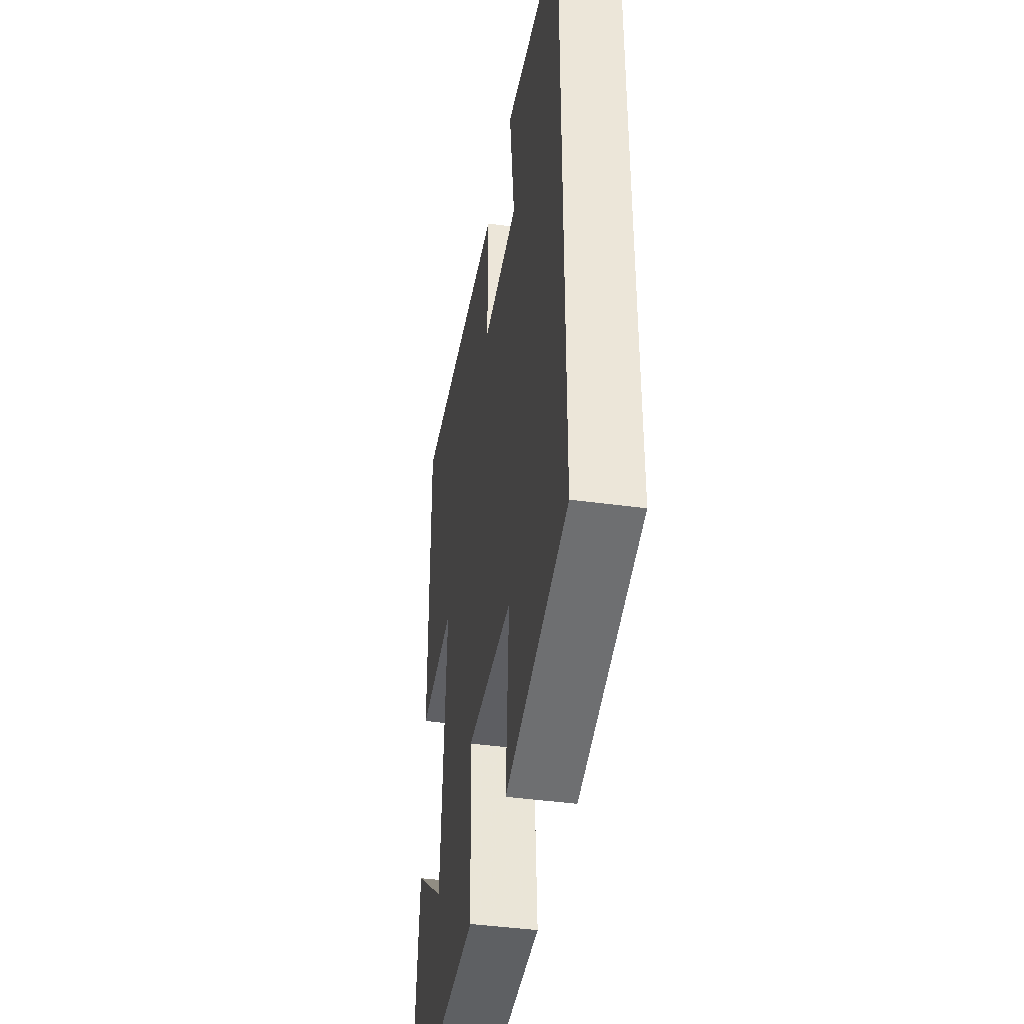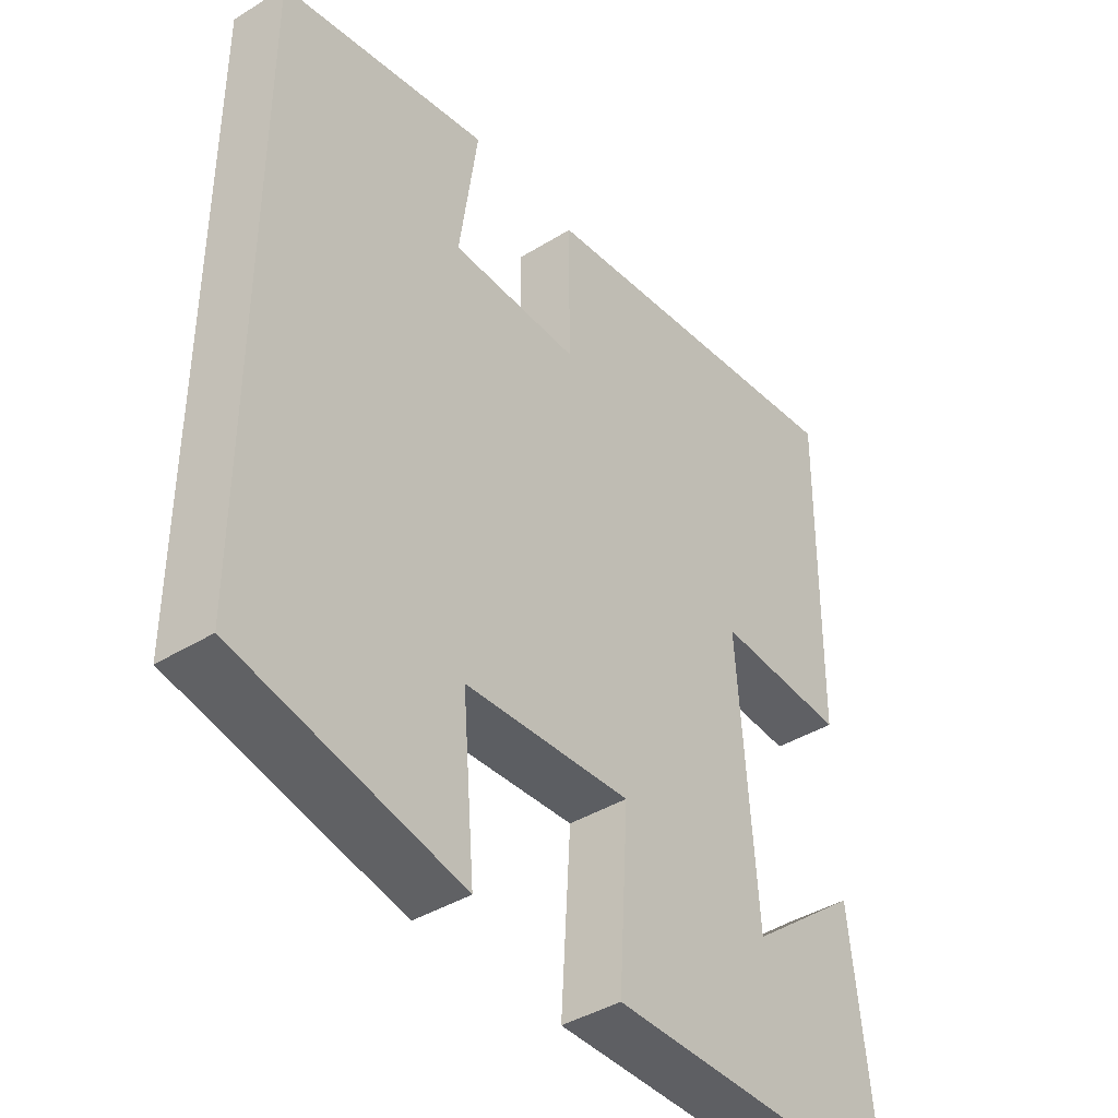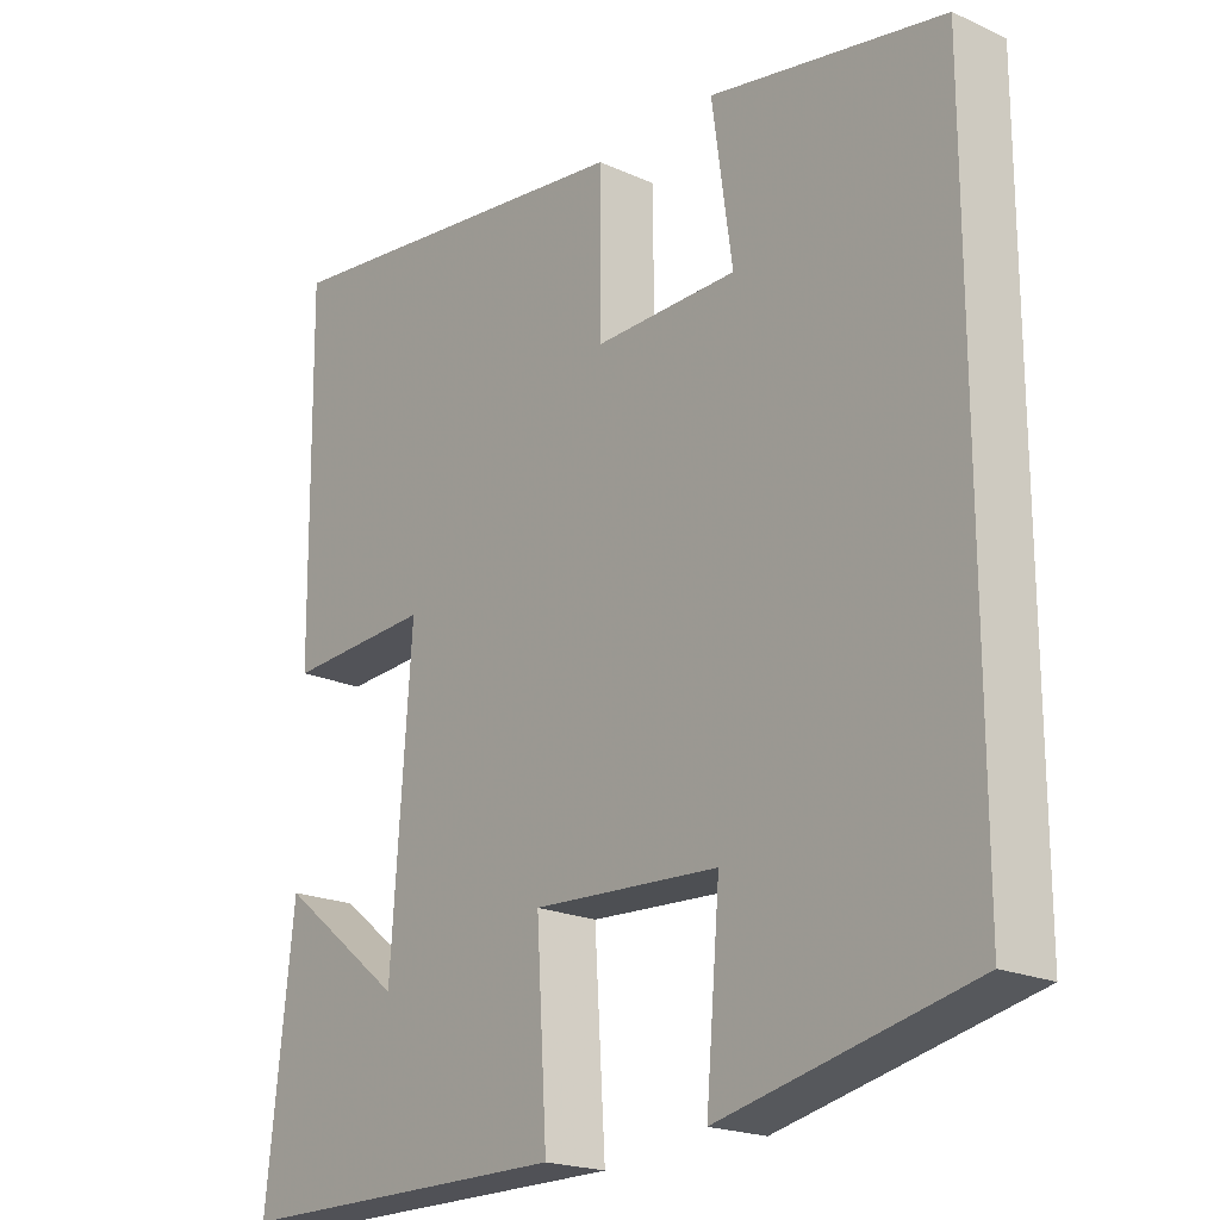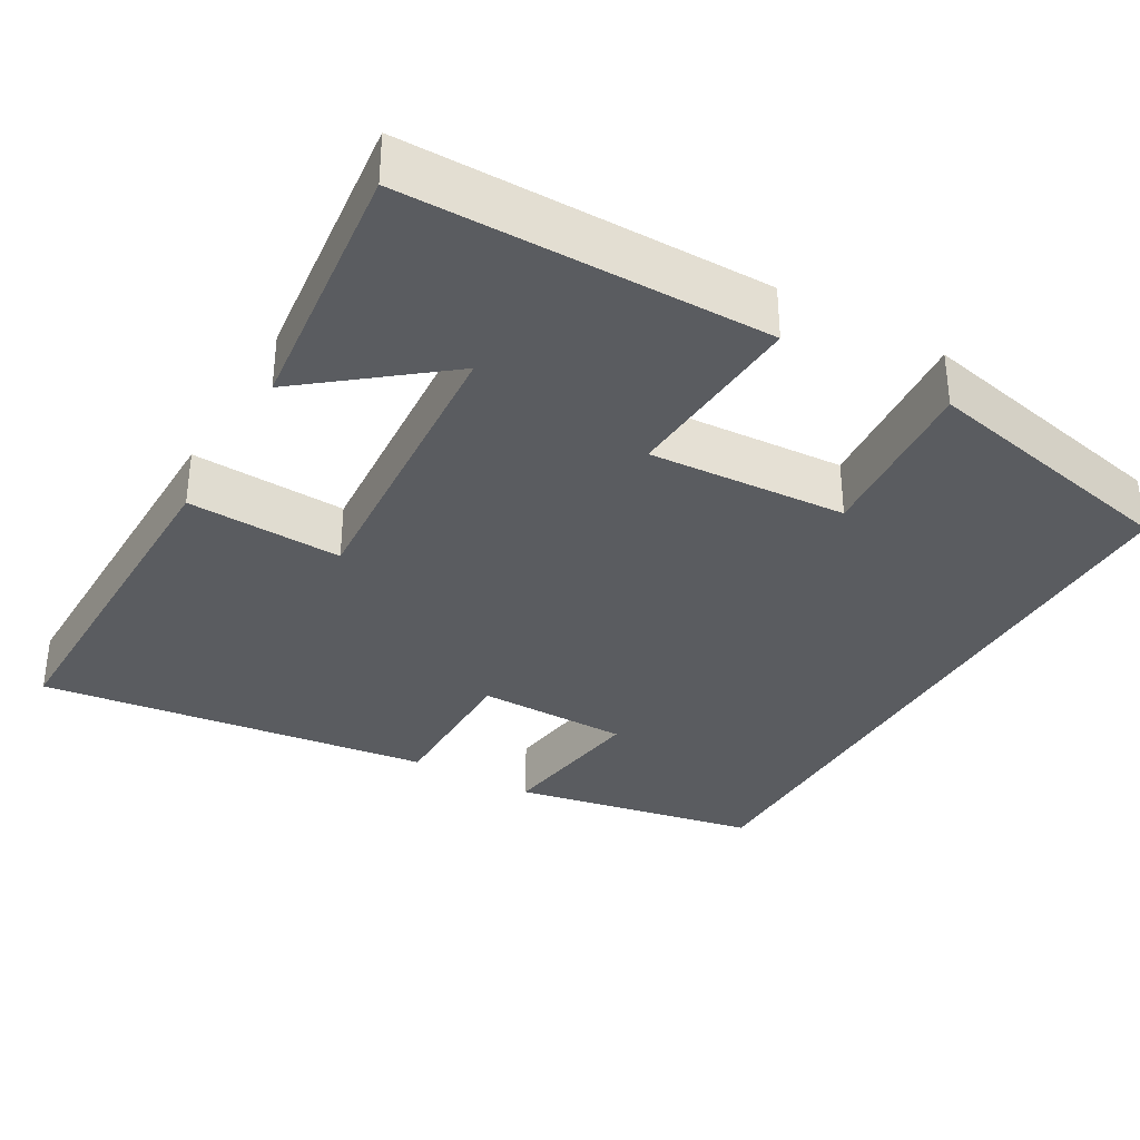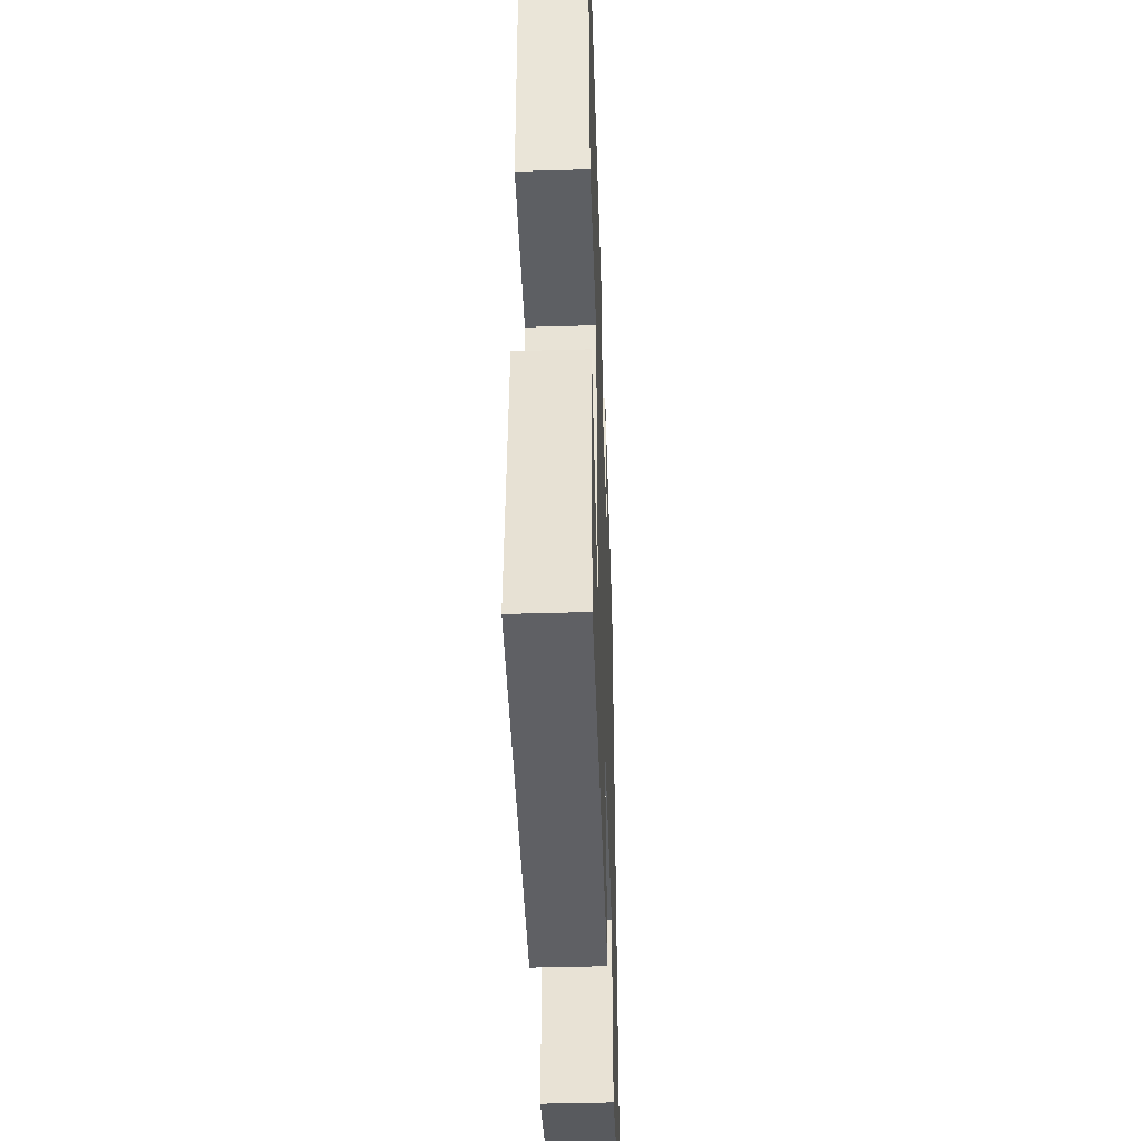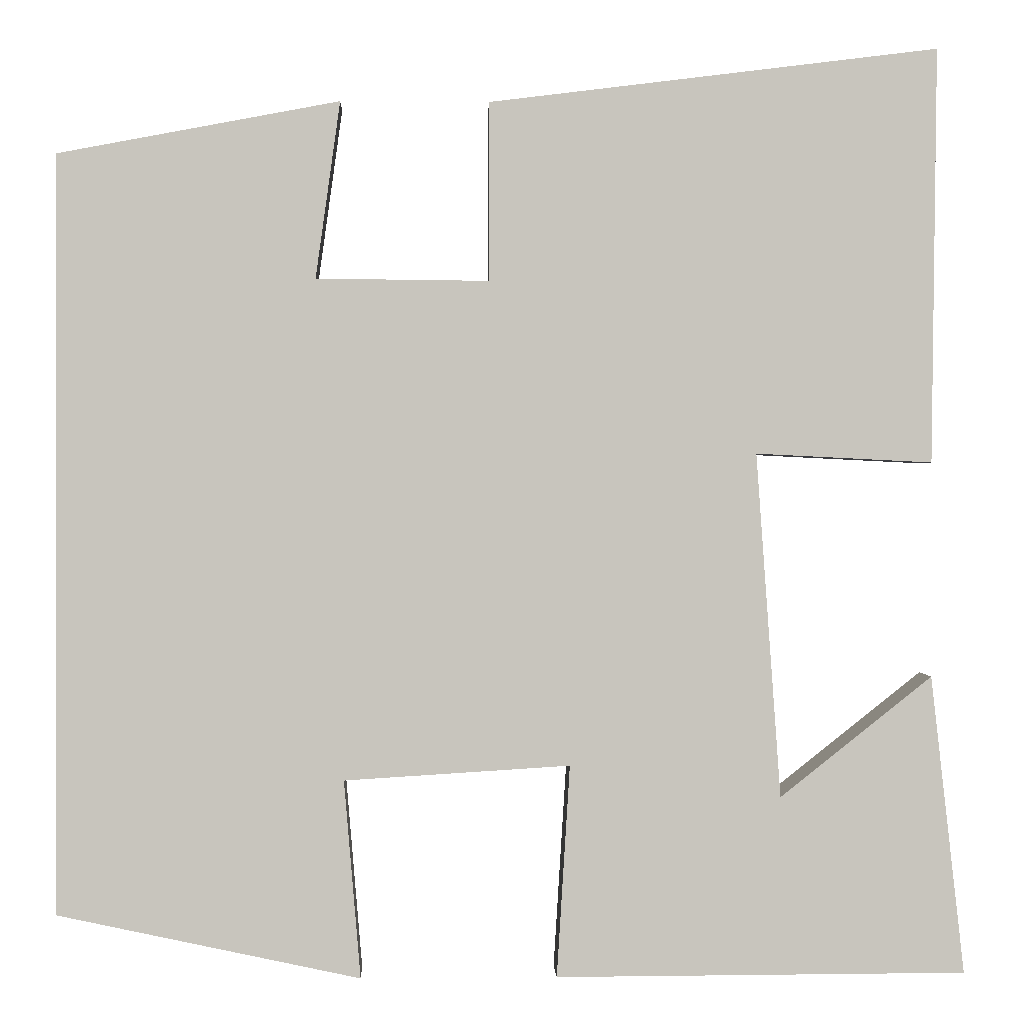
<metadata>
{"format":"obj","ext":"obj","renderer":"f3d","projection":"perspective","resolution":1024,"background":"white","views":[{"elev":-42.4,"azim":-99.4,"up":"+Z"},{"elev":-40.9,"azim":-53.0,"up":"+Z"},{"elev":-20.5,"azim":-129.4,"up":"+Z"},{"elev":-34.2,"azim":150.1,"up":"+Y"},{"elev":-43.1,"azim":92.0,"up":"+Z"},{"elev":0.3,"azim":-2.0,"up":"+Z"}]}
</metadata>
<code>
v -0.5 0.07 0.439
v -0.178 0.07 0.5
v -0.206 0.07 0.298
v -0.008 0.07 0.296
v -0.008 0.07 0.5
v 0.506 0.07 0.564
v 0.5 0.07 0.089
v 0.298 0.07 0.099
v 0.326 0.07 -0.295
v 0.5 0.07 -0.157
v 0.538 0.07 -0.498
v 0.069 0.07 -0.5
v 0.084 0.07 -0.258
v -0.174 0.07 -0.274
v -0.155 0.07 -0.5
v -0.5 0.07 -0.426
v -0.5 0 0.439
v -0.178 0 0.5
v -0.206 0 0.298
v -0.008 0 0.296
v -0.008 0 0.5
v 0.506 0 0.564
v 0.5 0 0.089
v 0.298 0 0.099
v 0.326 0 -0.295
v 0.5 0 -0.157
v 0.538 0 -0.498
v 0.069 0 -0.5
v 0.084 0 -0.258
v -0.174 0 -0.274
v -0.155 0 -0.5
v -0.5 0 -0.426
f 14 15 16 1
f 13 14 1
f 11 12 13
f 9 10 11
f 9 11 13 1
f 6 7 8
f 5 6 8
f 4 5 8
f 3 4 8 9
f 1 2 3
f 1 3 9
f 17 32 31 30
f 17 30 29
f 29 28 27
f 27 26 25
f 17 29 27 25
f 24 23 22
f 24 22 21
f 24 21 20
f 25 24 20 19
f 19 18 17
f 25 19 17
f 1 17 18 2
f 2 18 19 3
f 3 19 20 4
f 4 20 21 5
f 5 21 22 6
f 6 22 23 7
f 7 23 24 8
f 8 24 25 9
f 9 25 26 10
f 10 26 27 11
f 11 27 28 12
f 12 28 29 13
f 13 29 30 14
f 14 30 31 15
f 15 31 32 16
f 16 32 17 1

</code>
